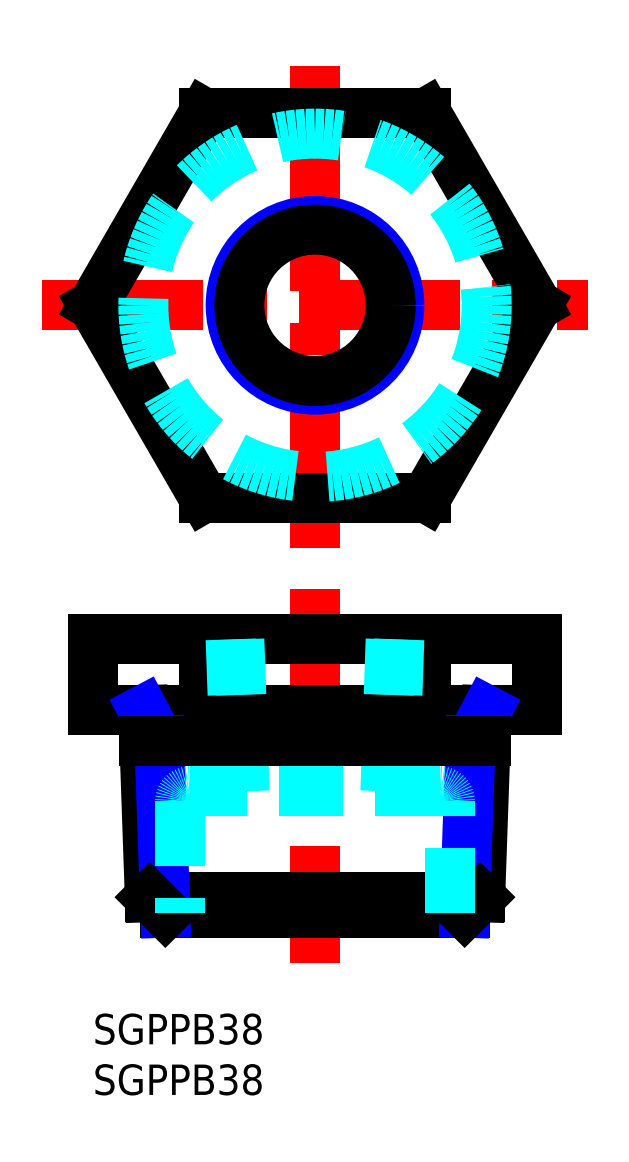
<metadata>
{"format":"dxf","ext":"dxf","renderer":"ezdxf+matplotlib","layout":"modelspace","background":"white","min_lineweight":24,"dpi":150}
</metadata>
<code>
0
SECTION
2
ENTITIES
0
INSERT
8
MSM_CONTINUOUS
2
*U4
10
0
20
0
30
0
0
INSERT
8
MSM_CONTINUOUS
2
*U5
10
0
20
0
30
0
0
LINE
8
MSM_CENTER
10
21.94
20
42
30
0
11
21.94
21
5
31
0
0
LINE
8
MSM_CONTINUOUS
10
43.88
20
37
30
0
11
43.88
21
30
31
0
0
LINE
8
MSM_CONTINUOUS
10
0
20
37
30
0
11
43.88
21
37
31
0
0
LINE
8
MSM_CONTINUOUS
10
43.88
20
30
30
0
11
0
21
30
31
0
0
LINE
8
MSM_CONTINUOUS
10
0
20
37
30
0
11
0
21
30
31
0
0
LINE
8
MSM_CONTINUOUS
10
32.91
20
37
30
0
11
32.91
21
30
31
0
0
LINE
8
MSM_CONTINUOUS
10
10.97
20
37
30
0
11
10.97
21
30
31
0
0
LINE
8
MSM_CENTER
10
-5
20
70
30
0
11
48.88
21
70
31
0
0
LINE
8
MSM_CENTER
10
21.94
20
46
30
0
11
21.94
21
94
31
0
0
LINE
8
MSM_CONTINUOUS
10
32.91
20
51
30
0
11
43.88
21
70
31
0
0
LINE
8
MSM_CONTINUOUS
10
43.88
20
70
30
0
11
32.91
21
89
31
0
0
LINE
8
MSM_CONTINUOUS
10
32.91
20
89
30
0
11
10.97
21
89
31
0
0
LINE
8
MSM_CONTINUOUS
10
10.97
20
89
30
0
11
0
21
70
31
0
0
LINE
8
MSM_CONTINUOUS
10
0
20
70
30
0
11
10.97
21
51
31
0
0
LINE
8
MSM_CONTINUOUS
10
10.97
20
51
30
0
11
32.91
21
51
31
0
0
LINE
8
MSM_CONTINUOUS
10
7.157
20
10
30
0
11
36.72
21
10
31
0
0
LINE
8
MSM_CONTINUOUS
10
38.25
20
11.53
30
0
11
5.624
21
11.53
31
0
0
LINE
8
MSM_CONTINUOUS
10
38.25
20
11.53
30
0
11
38.9
21
30
31
0
0
LINE
8
MSM_NARROW
10
36.72
20
10
30
0
11
37.32
21
27
31
0
0
LINE
8
MSM_CONTINUOUS
10
36.72
20
10
30
0
11
38.25
21
11.53
31
0
0
LINE
8
MSM_CONTINUOUS
10
5.624
20
11.53
30
0
11
4.979
21
30
31
0
0
LINE
8
MSM_NARROW
10
7.157
20
10
30
0
11
6.563
21
27
31
0
0
LINE
8
MSM_CONTINUOUS
10
7.157
20
10
30
0
11
5.624
21
11.53
31
0
0
LINE
8
MSM_NARROW
10
4.979
20
30
30
0
11
6.563
21
27
31
0
0
LINE
8
MSM_NARROW
10
38.9
20
30
30
0
11
37.32
21
27
31
0
0
LINE
8
MSM_DASHED
10
34.26
20
22
30
0
11
9.619
21
22
31
0
0
ARC
8
MSM_DASHED
10
9.619
20
21
30
0
40
1
50
90
51
180
0
ARC
8
MSM_DASHED
10
34.26
20
21
30
0
40
1
50
0
51
90
0
LINE
8
MSM_DASHED
10
8.619
20
21
30
0
11
8.619
21
10
31
0
0
LINE
8
MSM_DASHED
10
35.26
20
10
30
0
11
35.26
21
21
31
0
0
CIRCLE
8
MSM_NARROW
10
21.94
20
70
30
0
40
8.331
0
CIRCLE
8
MSM_CONTINUOUS
10
21.94
20
70
30
0
40
7.475
0
CIRCLE
8
MSM_DASHED
10
21.94
20
70
30
0
40
16.96
0
LINE
8
MSM_DASHED
10
14.13
20
22
30
0
11
13.61
21
37
31
0
0
LINE
8
MSM_DASHED
10
14.99
20
22
30
0
11
14.46
21
37
31
0
0
LINE
8
MSM_DASHED
10
28.89
20
22
30
0
11
29.41
21
37
31
0
0
LINE
8
MSM_DASHED
10
29.75
20
22
30
0
11
30.27
21
37
31
0
0
LINE
8
MSM_CONTINUOUS
10
5.084
20
27
30
0
11
38.79
21
27
31
0
0
VIEWPORT
8
0
10
143.6
20
100.1
30
0
40
558.7
41
222.2
68
     1
69
     1
0
VIEWPORT
8
MSM_CONTINUOUS
10
128.5
20
97.5
30
0
40
205.6
41
156
68
     2
69
     2
0
ENDSEC
0
EOF

</code>
